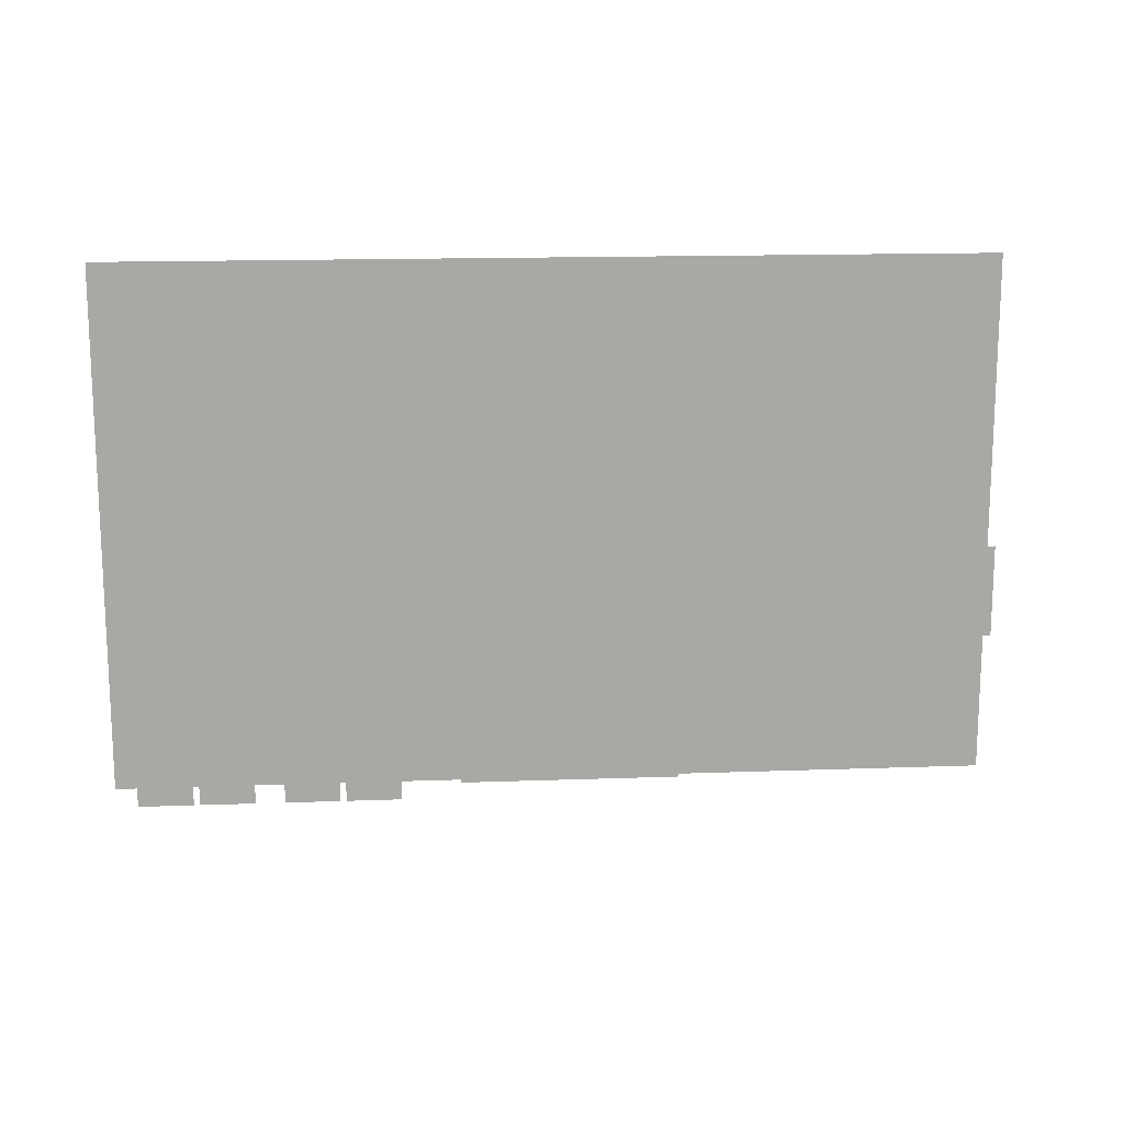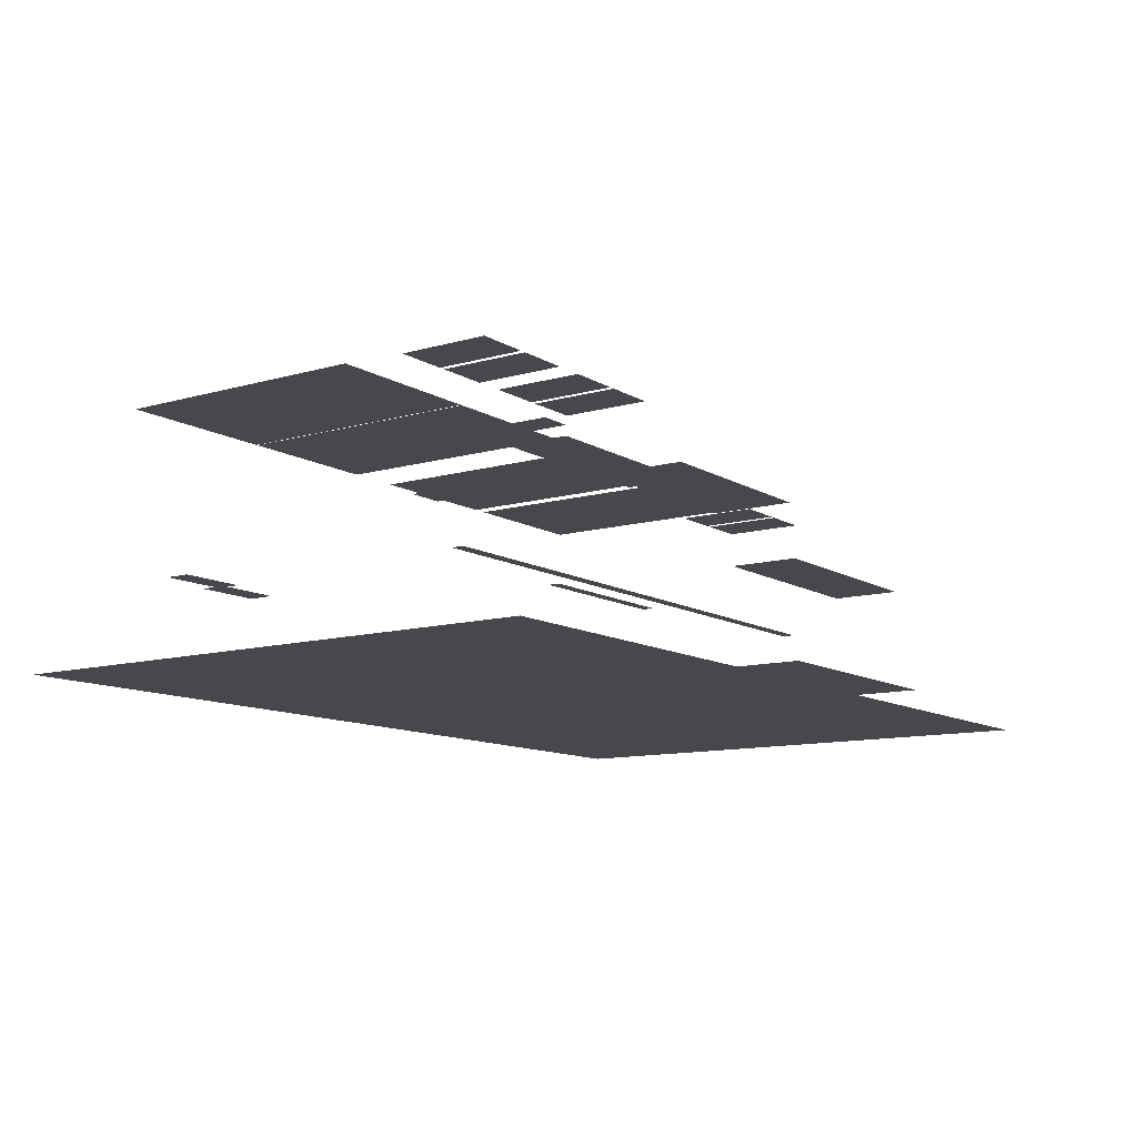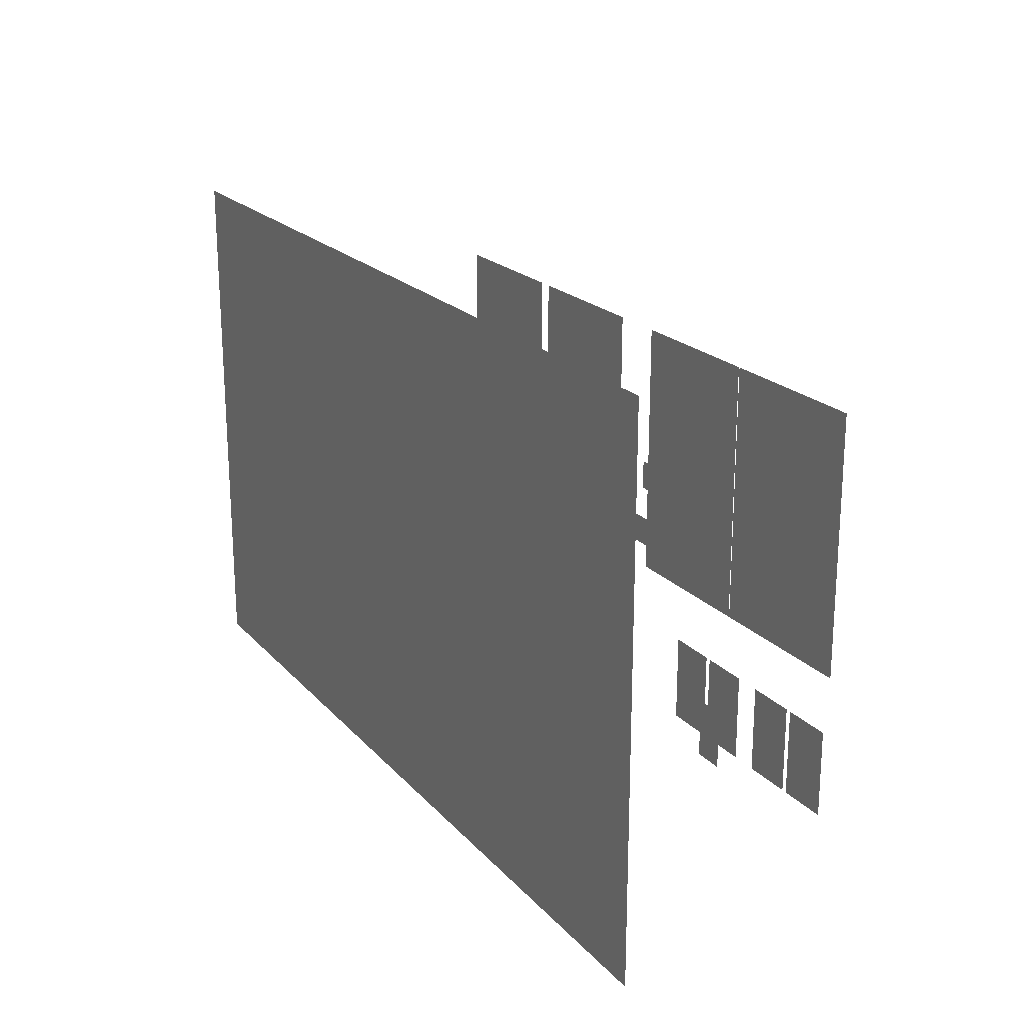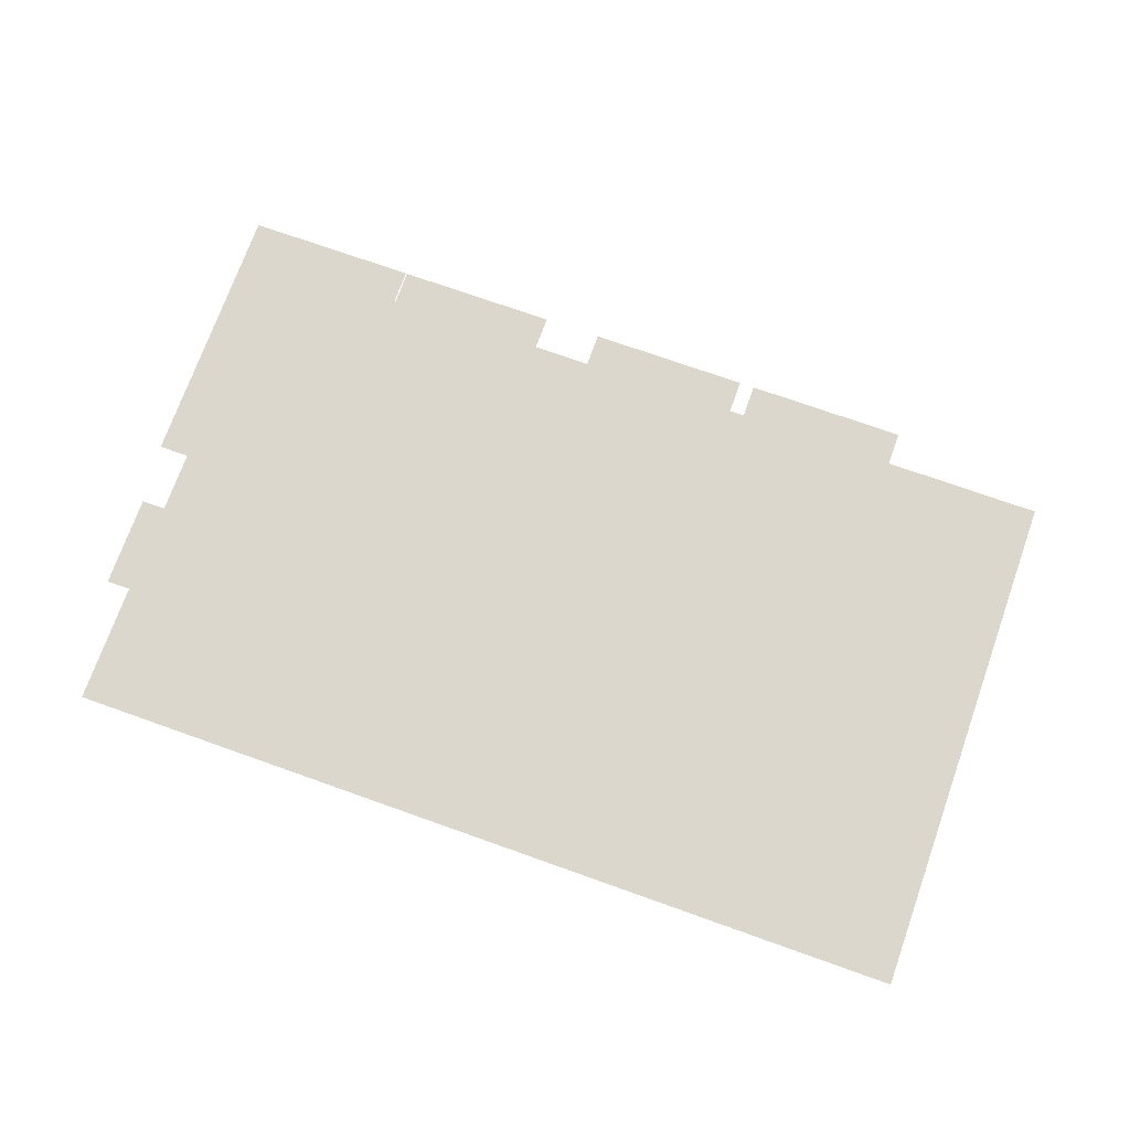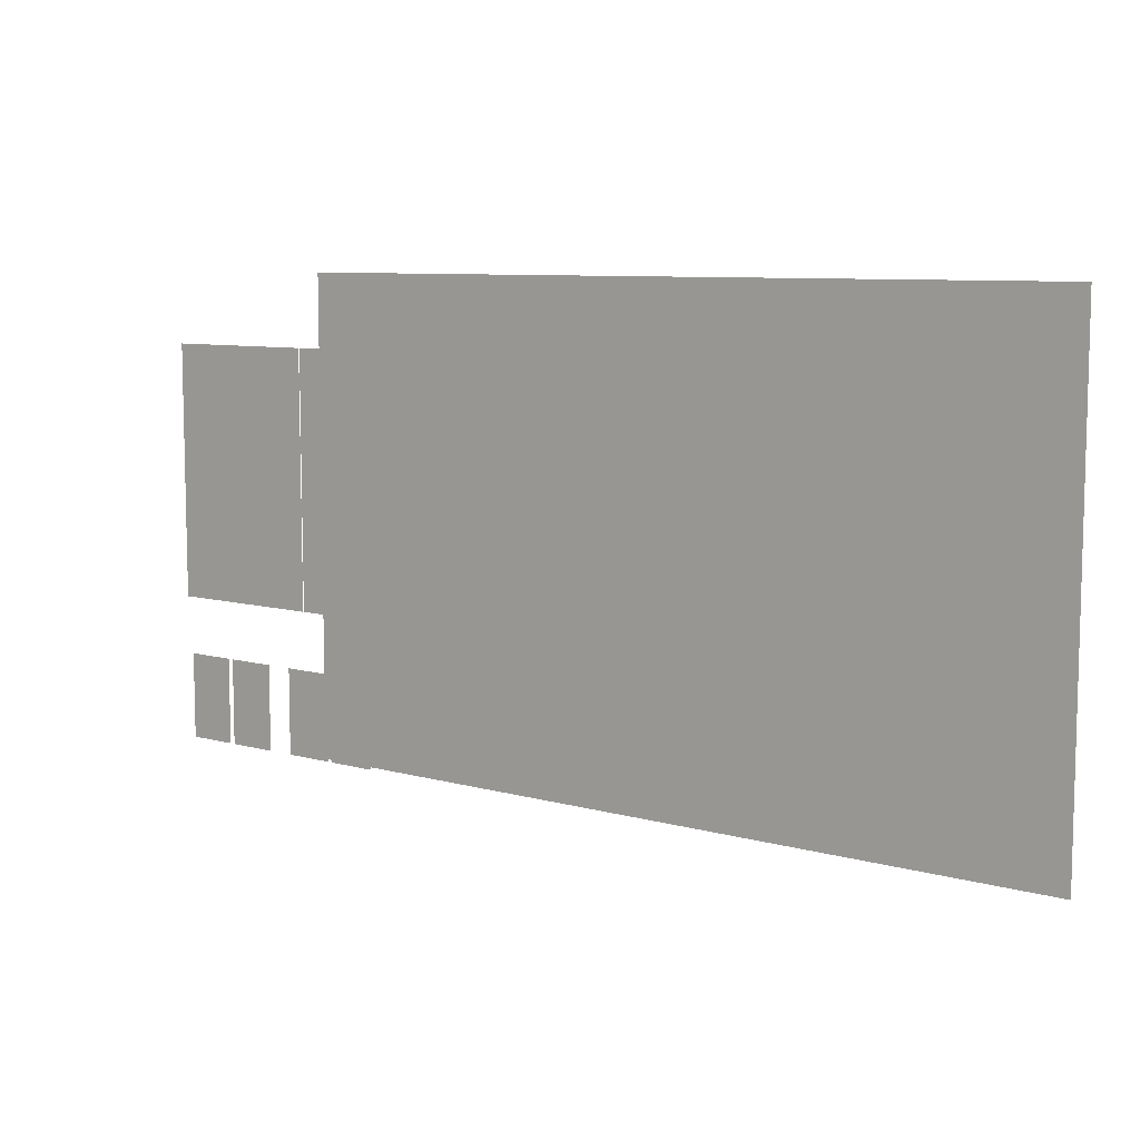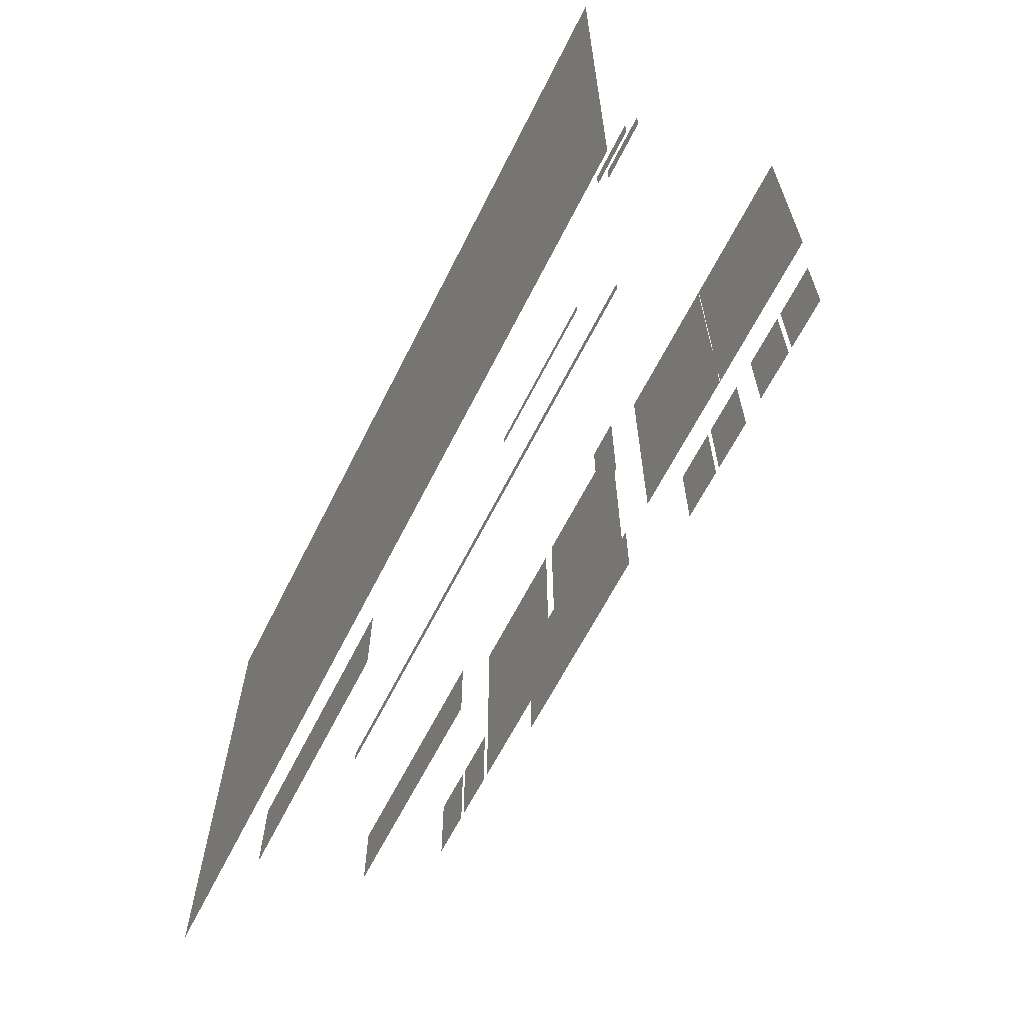
<metadata>
{"format":"obj","ext":"obj","renderer":"f3d","projection":"perspective","resolution":1024,"background":"white","views":[{"elev":15.4,"azim":-4.4,"up":"+Y"},{"elev":-11.1,"azim":-55.0,"up":"+Z"},{"elev":20.7,"azim":-119.3,"up":"+Y"},{"elev":72.8,"azim":19.6,"up":"+Z"},{"elev":8.4,"azim":37.2,"up":"+Y"},{"elev":-63.7,"azim":-116.7,"up":"+Y"}]}
</metadata>
<code>
v -0.9911 -0.6038 -1.654
v 0.9912 -0.6038 -1.654
v -0.9911 0.5896 -1.654
v 0.9912 0.5896 -1.654
g clockface
f 1 2 3
f 3 2 4
v 0.5423 -0.1235 -1.591
v 0.8885 0.4758 -1.591
v 0.5993 0.3866 -1.591
v 0.8602 0.3866 -1.591
v 0.5993 0.1959 -1.591
v 0.8602 0.1954 -1.591
g alarm
f 7 9 8
f 8 9 10
f 10 9 6
f 6 9 5
v -0.6403 -0.4335 -1.527
v -0.3184 -0.4335 -1.527
v -0.6403 -0.4106 -1.527
v -0.3184 -0.4106 -1.527
g md
f 11 12 13
f 13 12 14
v -0.8561 0.2105 -1.496
v -0.7213 0.2105 -1.496
v -0.8561 0.264 -1.496
v -0.7213 0.264 -1.496
g pm
f 15 16 17
f 17 16 18
v -0.8638 0.3022 -1.464
v -0.7213 0.3022 -1.464
v -0.8638 0.3556 -1.464
v -0.7213 0.3556 -1.464
g am
f 19 20 21
f 21 20 22
v -0.6506 -0.2172 -1.432
v 0.6446 -0.2172 -1.432
v -0.6506 -0.1892 -1.432
v 0.6446 -0.1892 -1.432
g am_pm_gen
f 23 24 25
f 25 24 26
v -0.2201 -0.4359 -1.211
v 0.2172 -0.4359 -1.211
v -0.2201 -0.2467 -1.211
v 0.2172 -0.2467 -1.211
g week
f 27 28 29
f 29 28 30
v -0.6437 -0.4042 -1.206
v -0.575 -0.4042 -1.206
v -0.6437 -0.277 -1.206
v -0.575 -0.277 -1.206
g date_del
f 31 32 33
f 33 32 34
v -0.1872 0.03632 -1.175
v -0.09824 0.03632 -1.175
v -0.1872 0.289 -1.175
v -0.09824 0.289 -1.175
g dt1
f 35 36 37
f 37 36 38
v -0.8862 -0.1171 -1.111
v -0.5338 -0.1171 -1.111
v -0.8862 0.4427 -1.111
v -0.5338 0.4427 -1.111
g h1
f 39 40 41
f 41 40 42
v -0.5315 -0.1171 -1.111
v -0.2028 -0.1171 -1.111
v -0.5315 0.4427 -1.111
v -0.2028 0.4427 -1.111
g h2
f 43 44 45
f 45 44 46
v -0.08384 -0.1171 -1.111
v 0.2448 -0.1171 -1.111
v -0.08384 0.4427 -1.111
v 0.2448 0.4427 -1.111
g m1
f 47 48 49
f 49 48 50
v 0.2755 -0.1171 -1.111
v 0.6042 -0.1171 -1.111
v 0.2755 0.4427 -1.111
v 0.6042 0.4427 -1.111
g m2
f 51 52 53
f 53 52 54
v 0.6212 -0.1154 -1.111
v 0.7319 -0.1154 -1.111
v 0.6212 0.07307 -1.111
v 0.7319 0.07307 -1.111
g s1
f 55 56 57
f 57 56 58
v 0.744 -0.1154 -1.111
v 0.8547 -0.1154 -1.111
v 0.744 0.07307 -1.111
v 0.8547 0.07307 -1.111
g s2
f 59 60 61
f 61 60 62
v -0.8736 -0.4346 -1.111
v -0.7621 -0.4346 -1.111
v -0.8736 -0.2447 -1.111
v -0.7621 -0.2447 -1.111
g day1
f 63 64 65
f 65 64 66
v -0.7503 -0.4346 -1.111
v -0.6388 -0.4346 -1.111
v -0.7503 -0.2447 -1.111
v -0.6388 -0.2447 -1.111
g day2
f 67 68 69
f 69 68 70
v -0.5793 -0.4346 -1.111
v -0.4678 -0.4346 -1.111
v -0.5793 -0.2447 -1.111
v -0.4678 -0.2447 -1.111
g mon1
f 71 72 73
f 73 72 74
v -0.456 -0.4346 -1.111
v -0.3445 -0.4346 -1.111
v -0.456 -0.2447 -1.111
v -0.3445 -0.2447 -1.111
g mon2
f 75 76 77
f 77 76 78
v 0.2697 -0.4347 -1.559
v 0.8524 -0.4347 -1.559
v 0.2697 -0.2387 -1.559
v 0.8524 -0.2387 -1.559
g battery
f 79 80 81
f 81 80 82
v 0.2943 -0.4166 -1.324
v 0.7982 -0.4166 -1.324
v 0.2943 -0.2563 -1.324
v 0.7982 -0.2563 -1.324
g bat_lvl_gen
f 83 84 85
f 85 84 86
v -3.8e-05 -8.2e-05 -1.043
v 0.5038 -8.2e-05 -1.043
v -3.8e-05 0.1602 -1.043
v 0.5038 0.1602 -1.043
g bat_lvl
f 87 88 89
f 89 88 90
v -0.2201 -0.4401 -1.211
v 0.2345 -0.4401 -1.211
v -0.2201 -0.2509 -1.211
v 0.2345 -0.2509 -1.211
g week1
f 91 92 93
f 93 92 94
v 0.6543 0.2205 -1.591
v 0.8127 0.2205 -1.591
v 0.6543 0.375 -1.591
v 0.8127 0.375 -1.591
g alarm1
f 97 95 96 98

</code>
